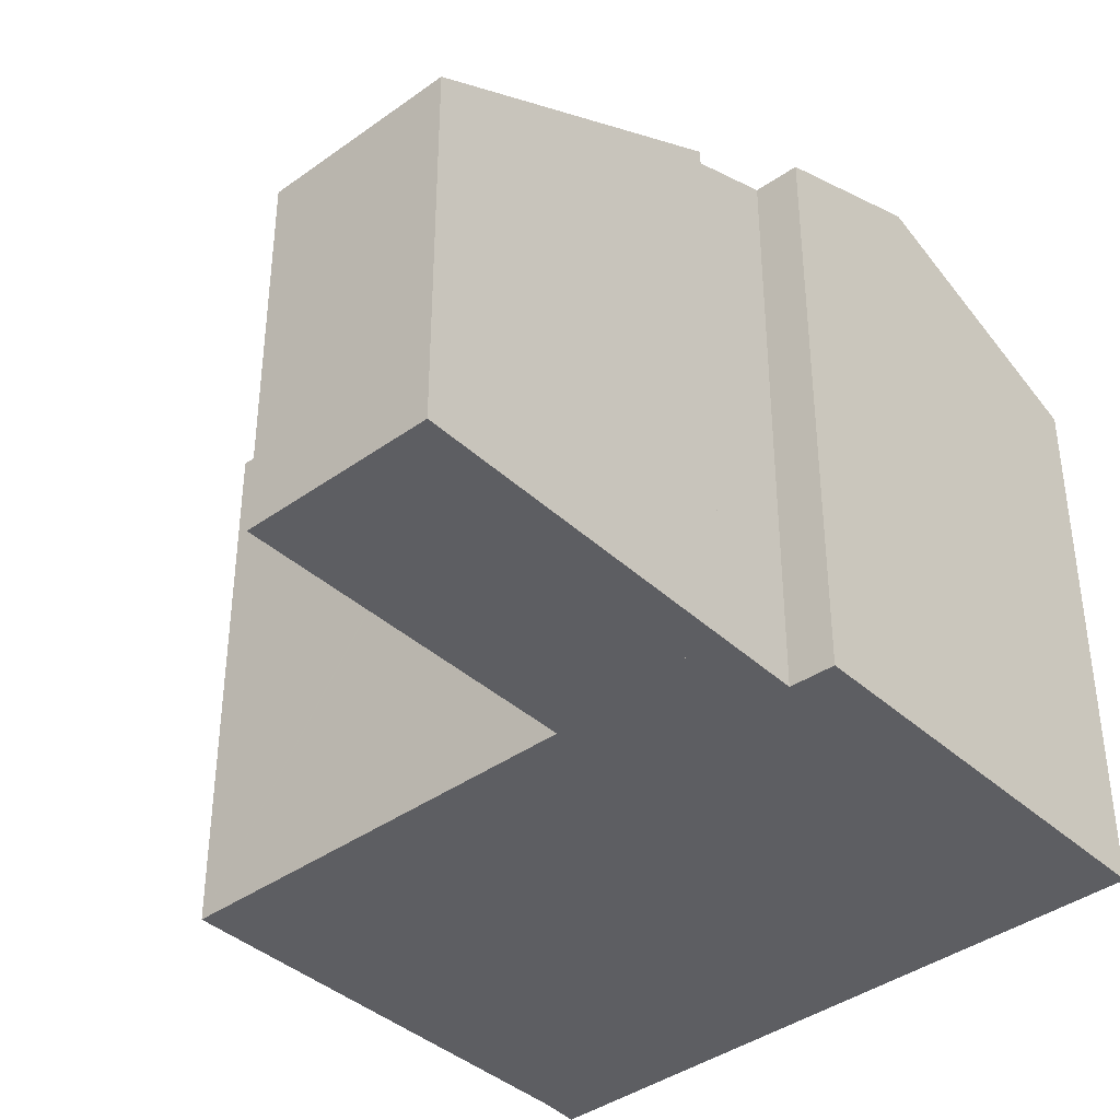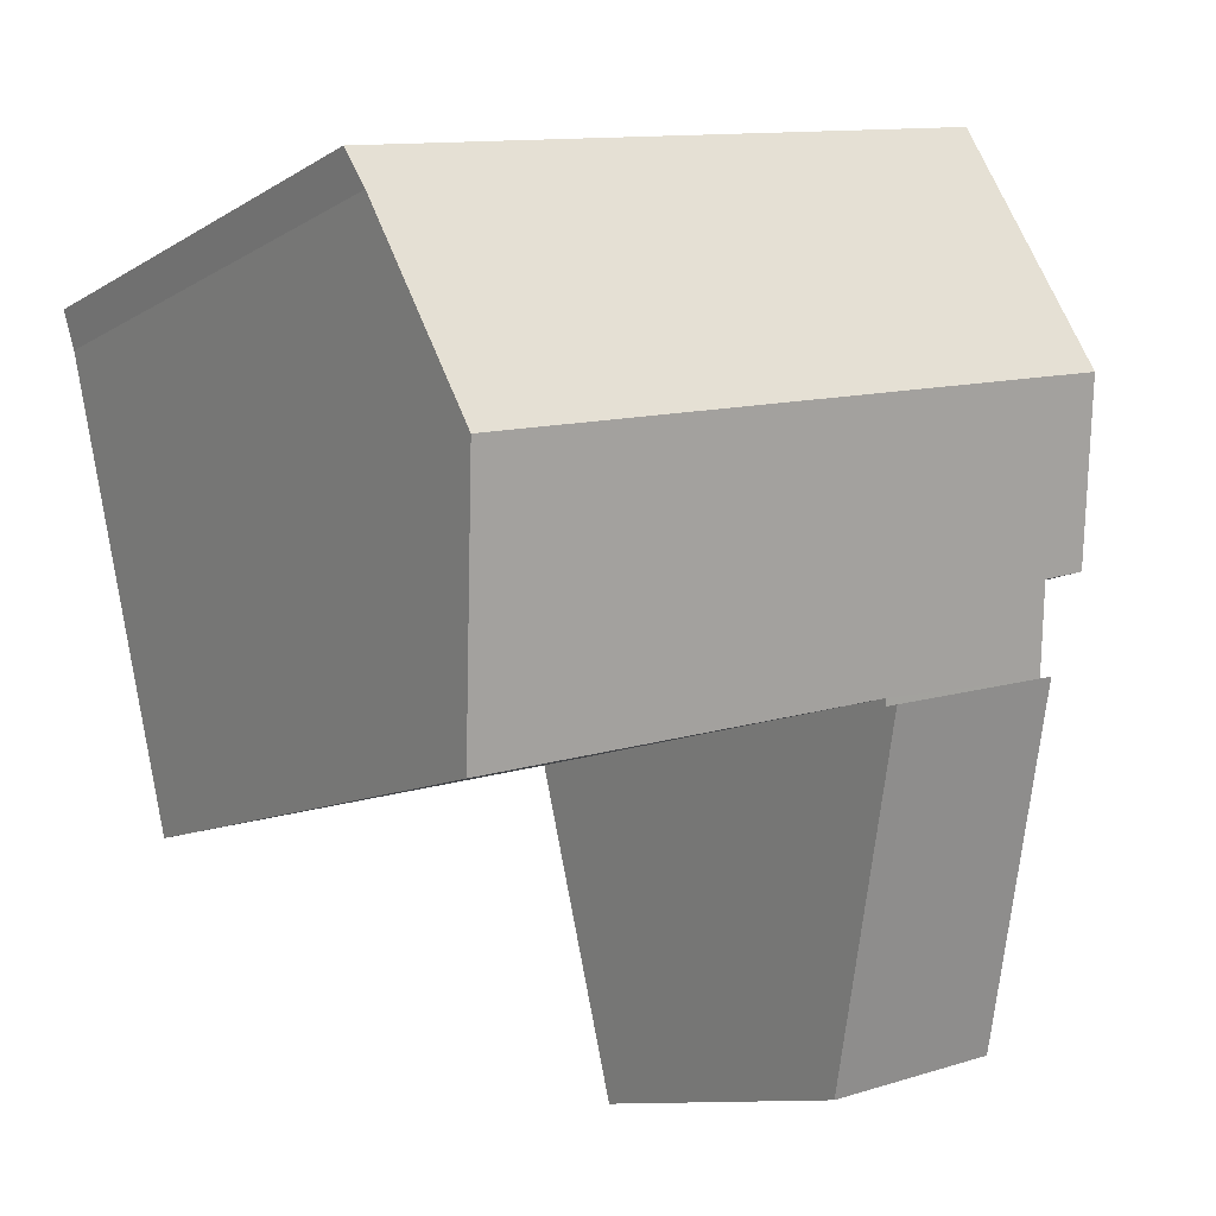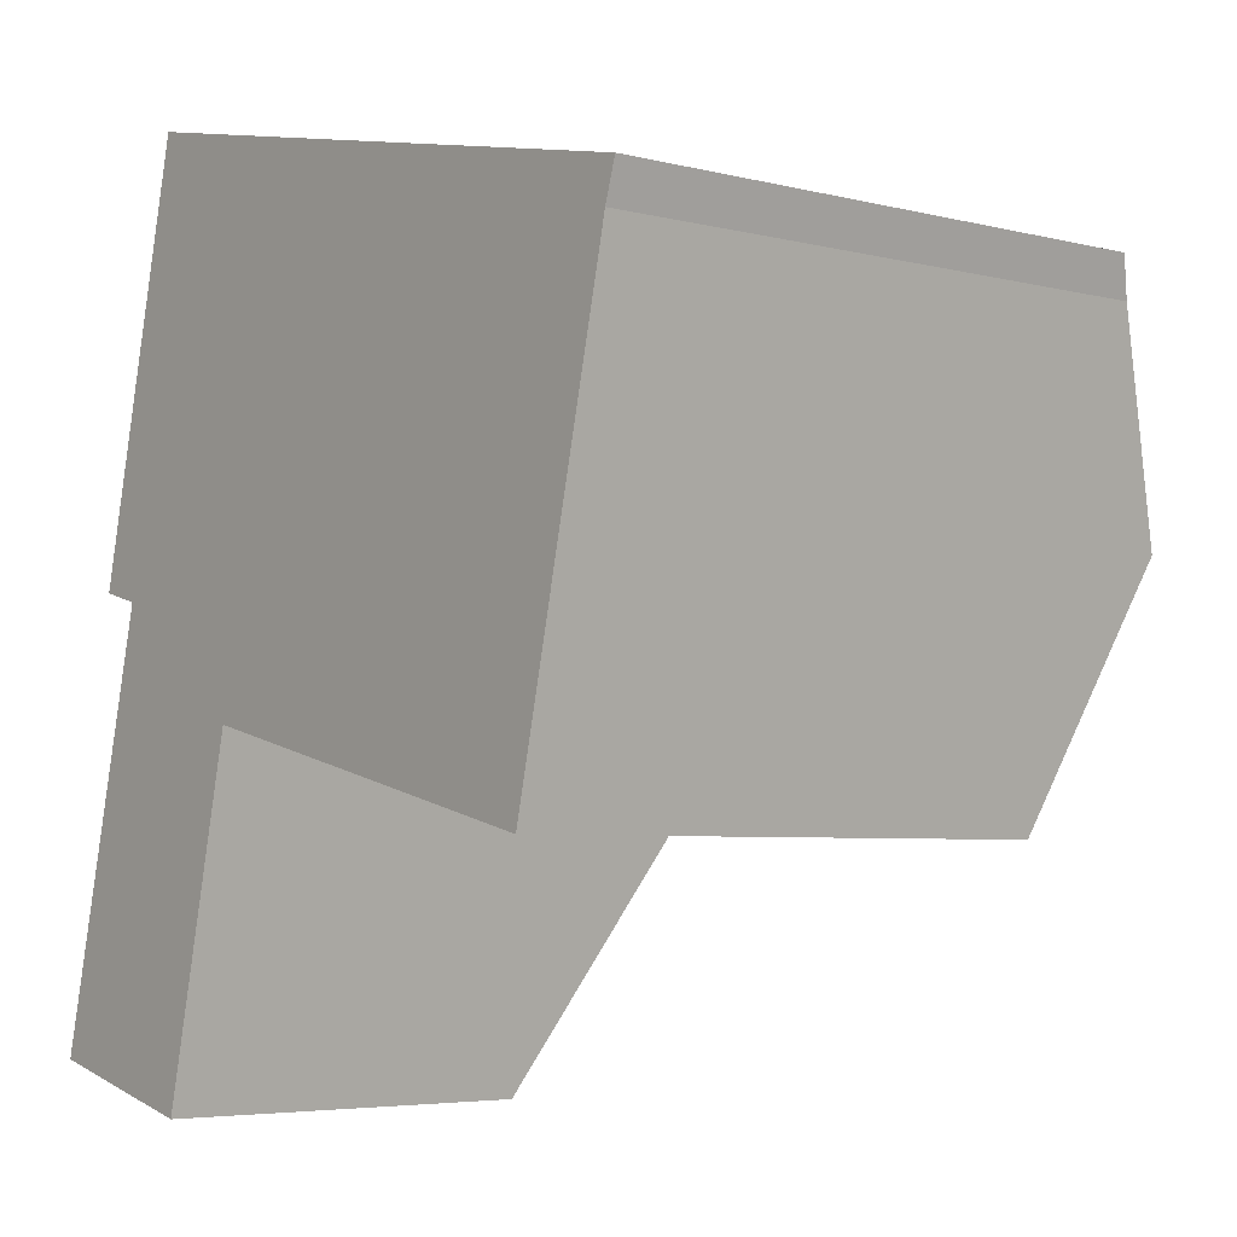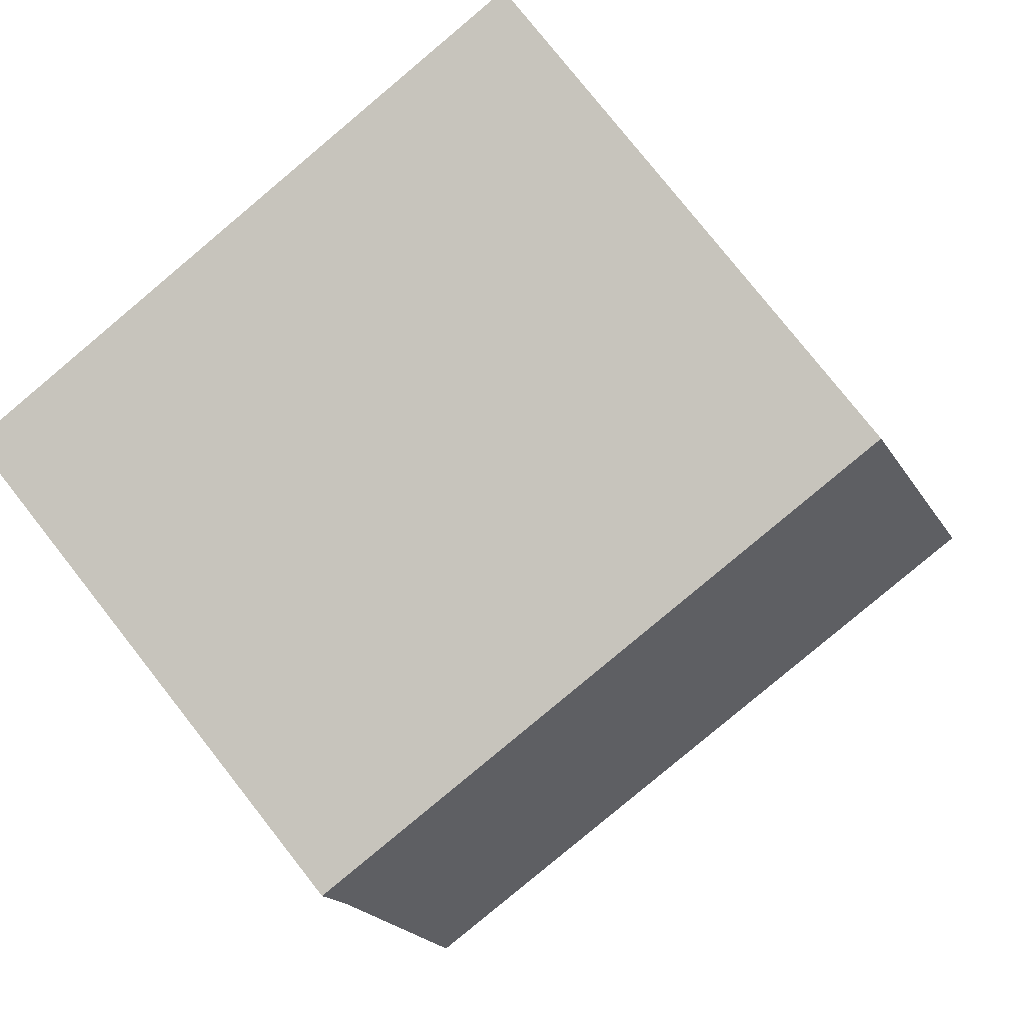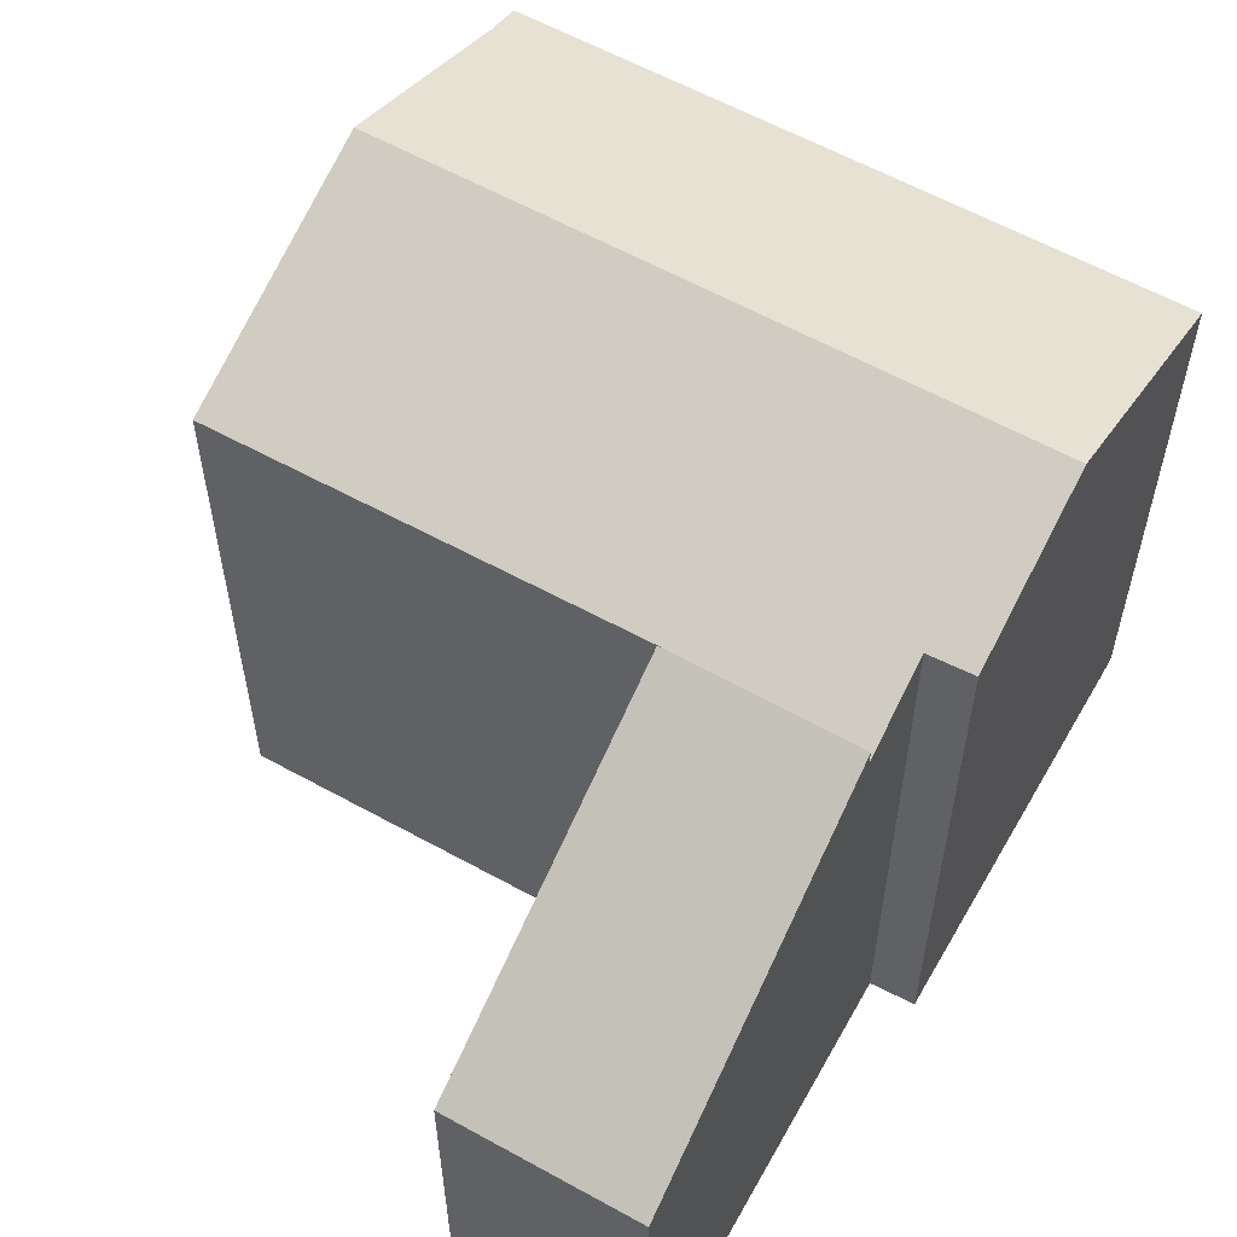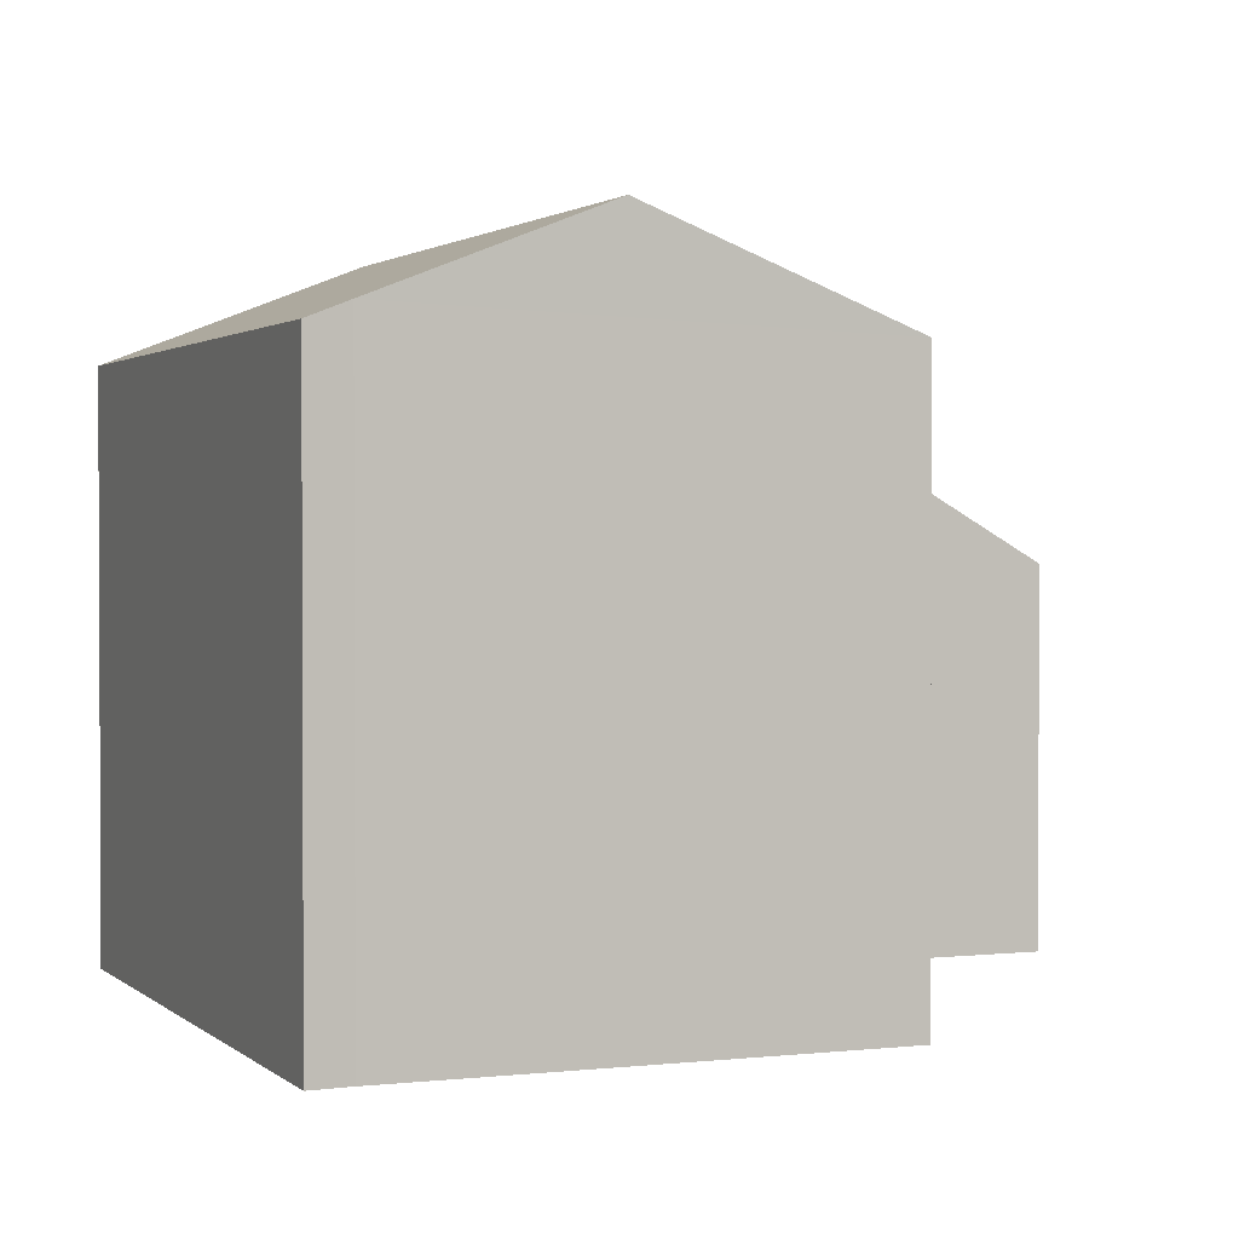
<metadata>
{"format":"obj","ext":"obj","renderer":"f3d","projection":"perspective","resolution":1024,"background":"white","views":[{"elev":-39.3,"azim":-125.0,"up":"+Y"},{"elev":-10.4,"azim":146.3,"up":"+Z"},{"elev":-5.0,"azim":51.3,"up":"+Z"},{"elev":78.0,"azim":141.8,"up":"+Z"},{"elev":58.1,"azim":-137.0,"up":"+Y"},{"elev":1.6,"azim":80.6,"up":"+Y"}]}
</metadata>
<code>
v  3.892 8.095 1.574
v  1.495 10.25 6.017
v  4.76 10.26 5.284
v  0.161 7.109 0.649
v  3.34 6.72 -0.782
v  0 6.729 4.12e-16
v  1.495 -3.684e-16 6.017
v  0 0 0
v  0.161 -3.974e-17 0.649
v  4.76 -3.236e-16 5.284
v  3.34 4.788e-17 -0.782
v  3.892 -9.638e-17 1.574
v  1.919 11.59 11.29
v  5.947 11.81 9.83
v  1.794 11.81 10.76
v  2.052 11.37 11.86
v  2.842 10.01 15.24
v  3.205 10.01 15.15
v  7.027 10.01 14.3
v  13.51 11.81 8.133
v  14.39 10.3 11.9
v  14.61 10.01 12.6
v  1.495 9.975 6.017
v  4.79 10.03 5.412
v  4.76 9.975 5.284
v  1.873 10.59 7.54
v  1.082 10.6 7.751
v  4.874 10.03 5.392
v  12.45 9.998 3.619
v  1.082 -4.746e-16 7.751
v  2.842 -9.329e-16 15.24
v  1.794 -6.59e-16 10.76
v  1.919 -6.915e-16 11.29
v  2.052 -7.261e-16 11.86
v  1.873 -4.617e-16 7.54
v  7.027 -8.754e-16 14.3
v  14.61 -7.713e-16 12.6
v  3.205 -9.279e-16 15.15
v  14.39 -7.289e-16 11.9
v  12.45 -2.216e-16 3.619
v  13.51 -4.98e-16 8.133
v  4.79 -3.314e-16 5.412
v  4.874 -3.302e-16 5.392
g defaultobject
f 1 2 3
f 2 1 4
f 4 1 5
f 4 5 6
f 4 7 2
f 7 4 6
f 7 6 8
f 7 8 9
f 2 10 3
f 10 2 7
f 10 1 3
f 1 10 5
f 5 10 11
f 11 10 12
f 5 8 6
f 8 5 11
f 9 10 7
f 10 9 8
f 10 8 11
f 10 11 12
f 13 14 15
f 14 13 16
f 14 16 17
f 14 17 18
f 14 18 19
f 14 19 20
f 20 19 21
f 21 19 22
f 23 24 25
f 24 23 14
f 14 23 26
f 14 26 15
f 15 26 27
f 28 20 29
f 20 28 14
f 14 28 24
f 27 13 15
f 13 27 16
f 16 27 17
f 17 27 30
f 17 30 31
f 31 30 32
f 31 32 33
f 31 33 34
f 23 35 26
f 35 23 7
f 31 18 17
f 18 31 19
f 19 31 22
f 22 31 36
f 22 36 37
f 36 31 38
f 22 39 21
f 39 22 37
f 21 29 20
f 29 21 39
f 29 39 40
f 40 39 41
f 42 25 24
f 25 42 10
f 40 28 29
f 28 40 24
f 24 40 42
f 42 40 43
f 10 23 25
f 23 10 7
f 26 30 27
f 30 26 35
f 10 35 7
f 35 32 30
f 32 35 10
f 32 10 42
f 32 42 43
f 32 43 40
f 32 40 33
f 33 40 34
f 34 40 31
f 31 40 38
f 38 40 36
f 36 40 41
f 36 41 39
f 36 39 37

</code>
